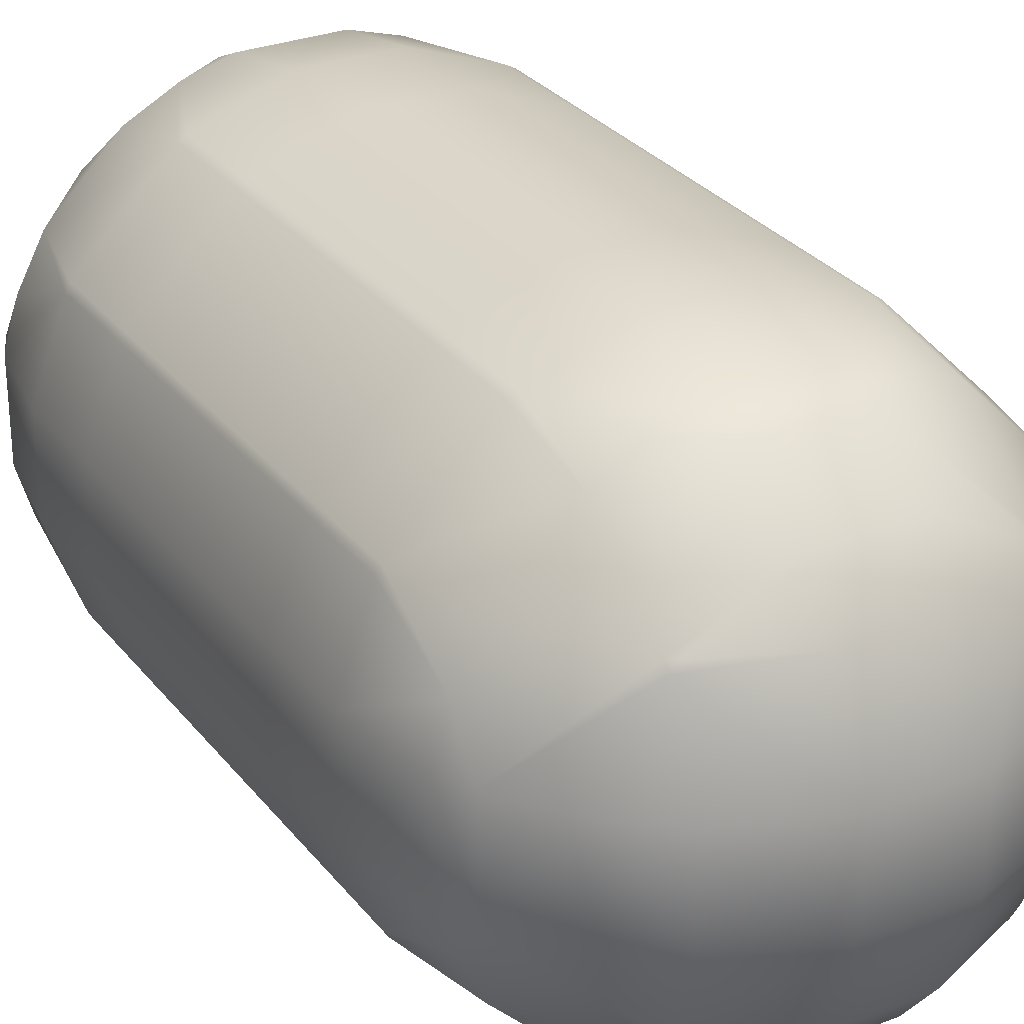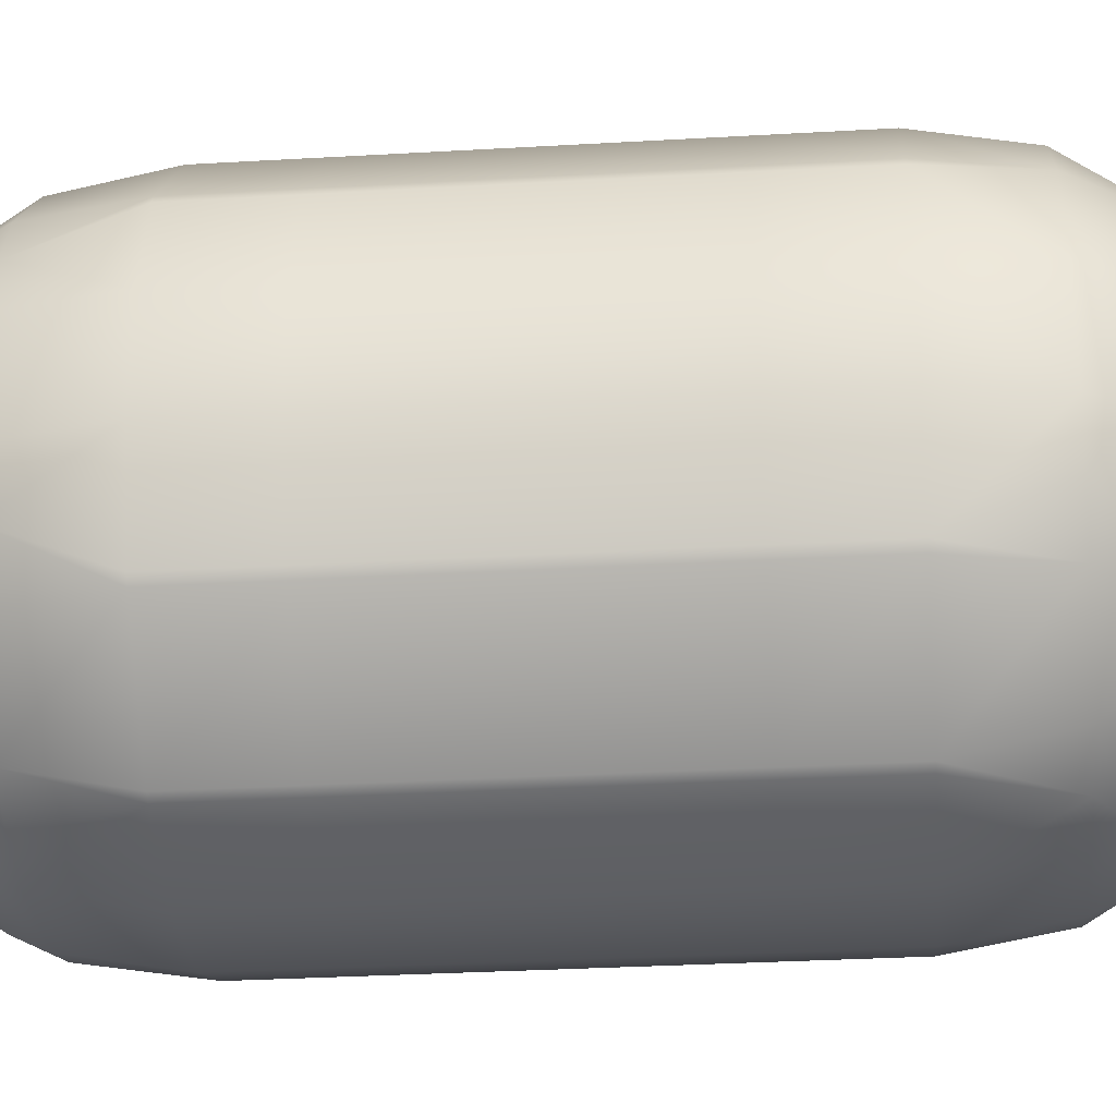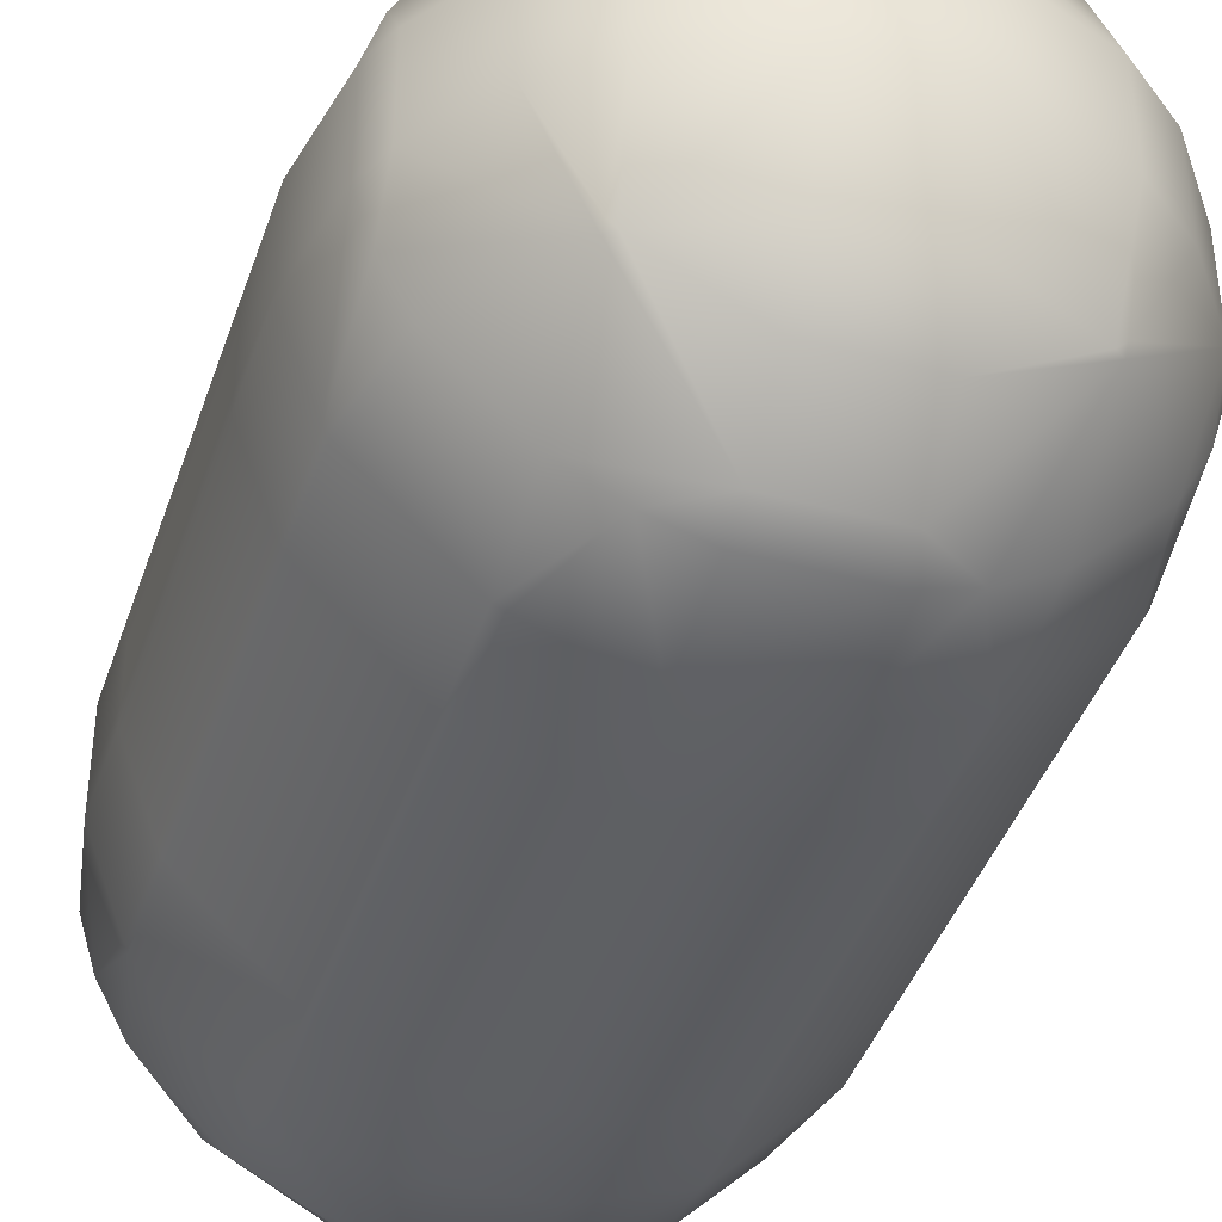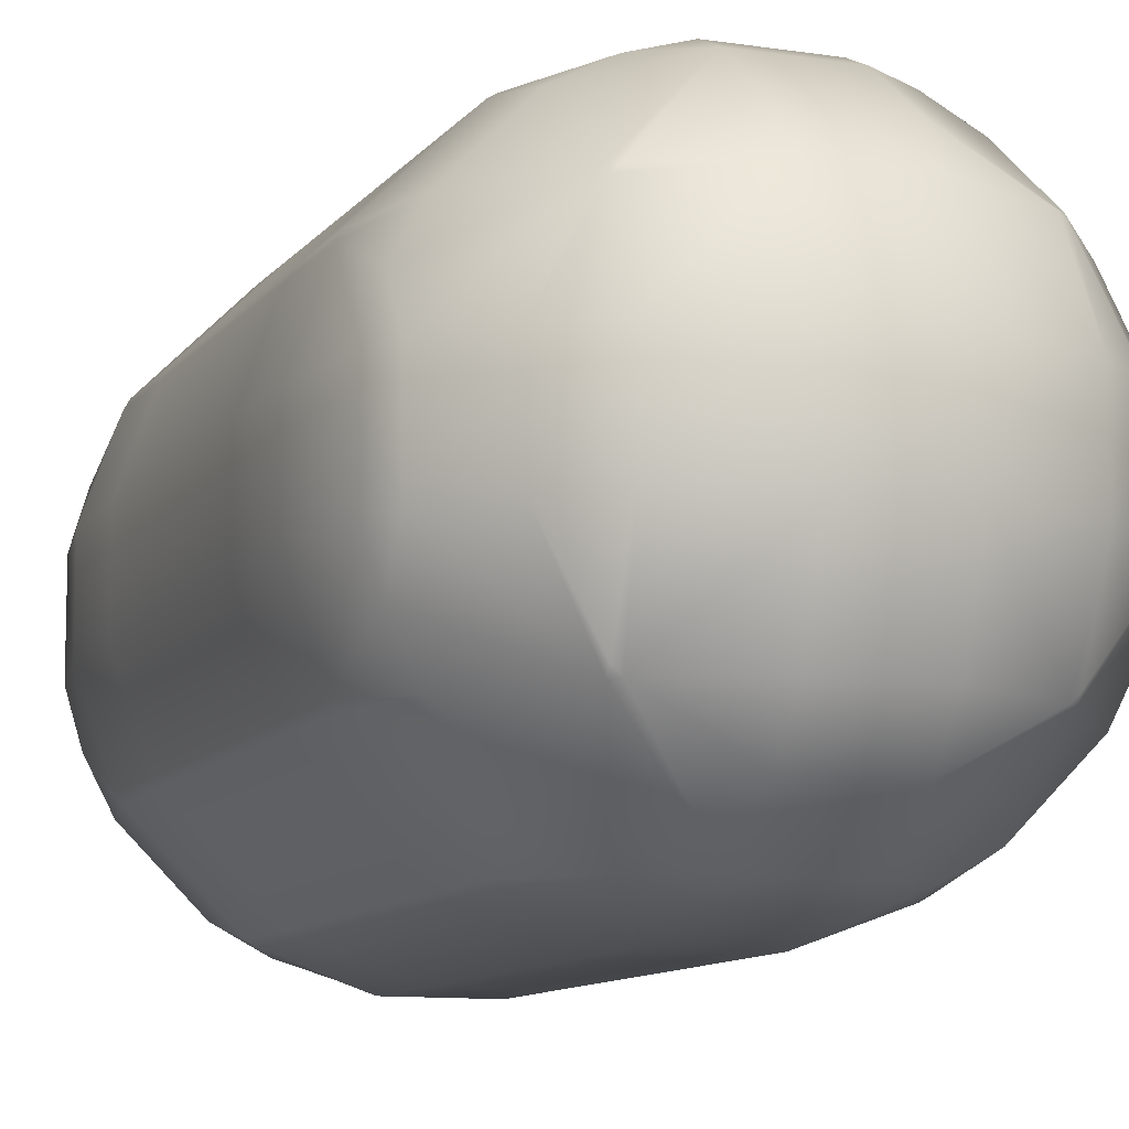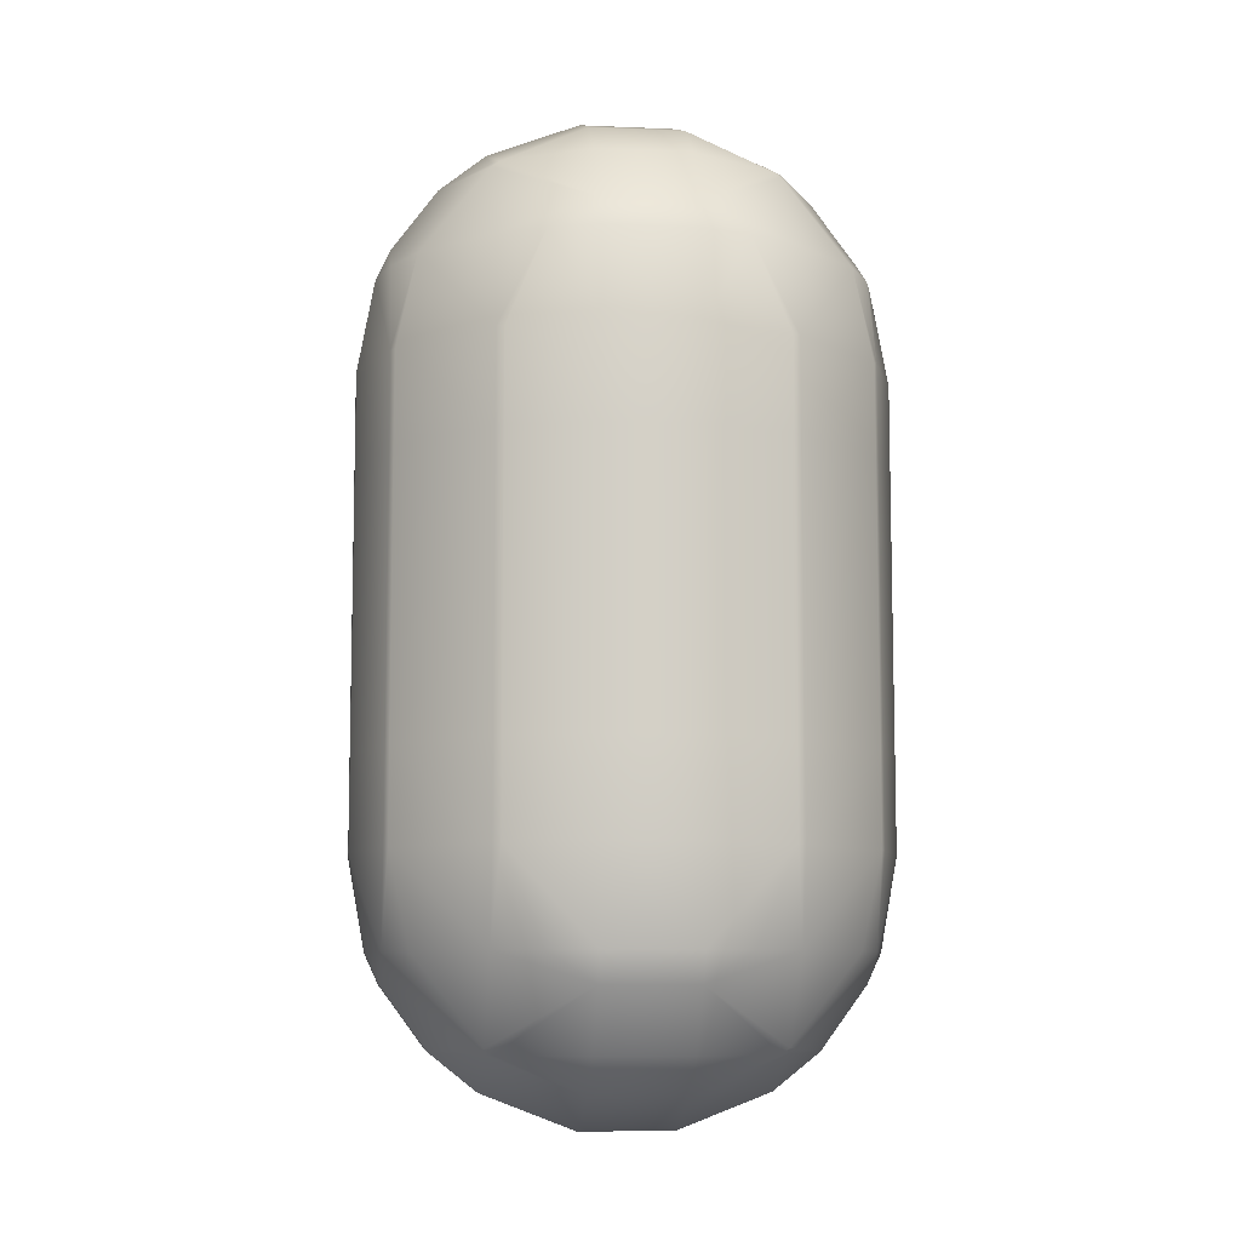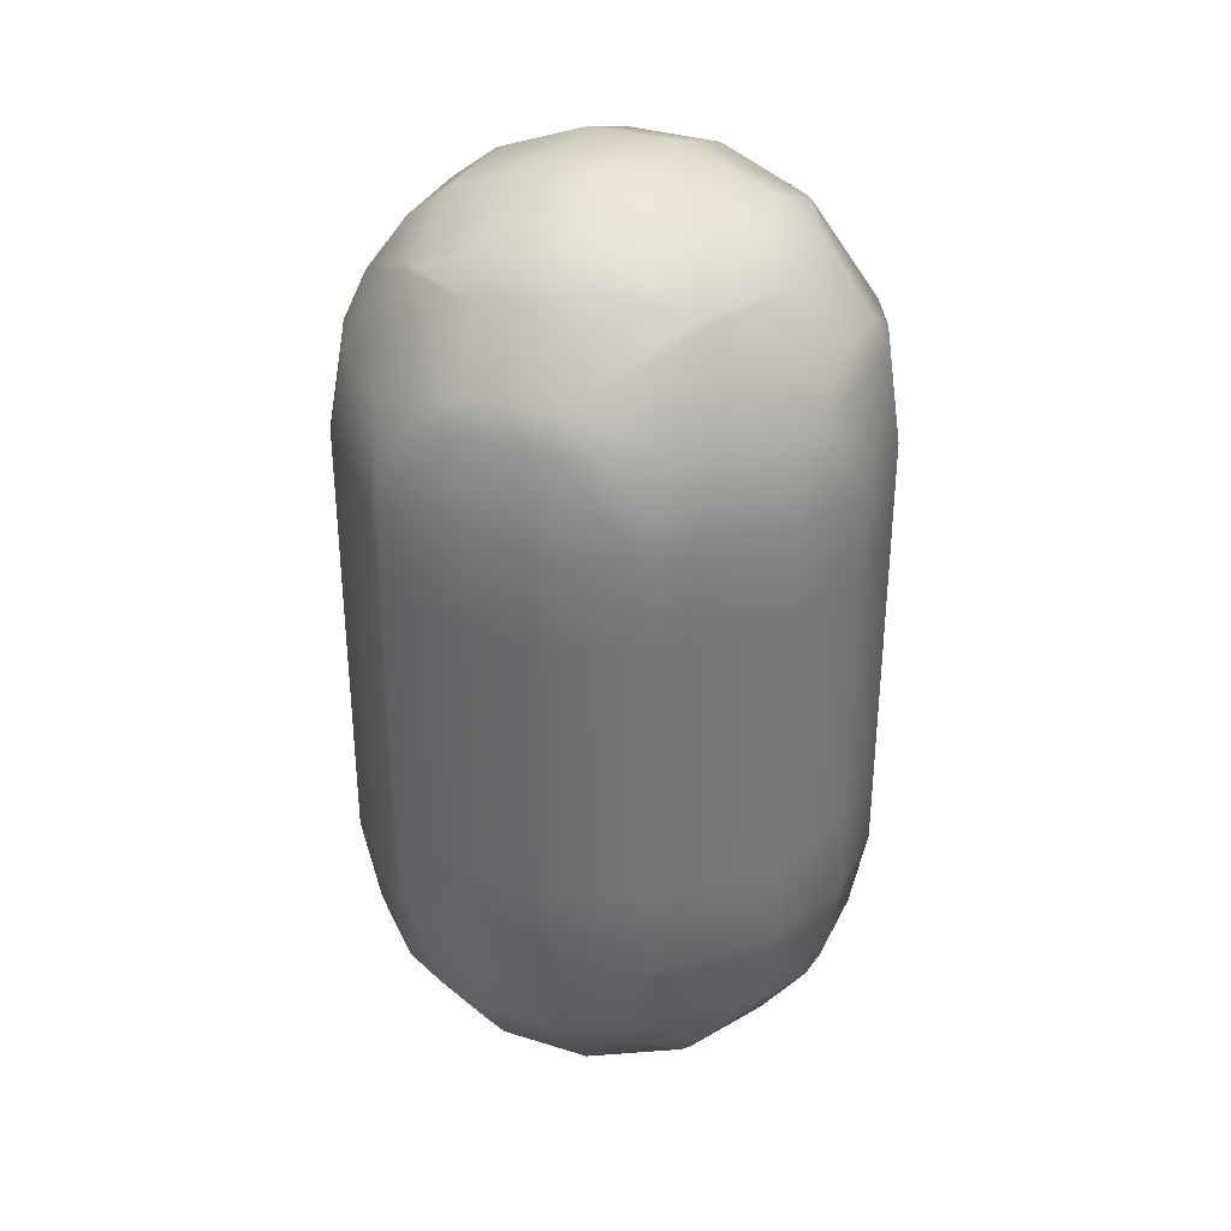
<metadata>
{"format":"obj","ext":"obj","renderer":"f3d","projection":"perspective","resolution":1024,"background":"white","views":[{"elev":29.0,"azim":149.7,"up":"+Z"},{"elev":-30.0,"azim":-85.1,"up":"+Z"},{"elev":-41.5,"azim":-18.0,"up":"+Z"},{"elev":-10.3,"azim":-21.5,"up":"+Z"},{"elev":-8.6,"azim":83.4,"up":"+Y"},{"elev":34.0,"azim":-157.0,"up":"+Y"}]}
</metadata>
<code>
o Mball
v 0.6 3.6 -0.9812
v 0.9812 3.6 -0.6
v 0.9812 4 -0.6
v 0.6 4 -0.9812
v 0.8957 4.4 -0.6
v 0.6 4.4 -0.8957
v 0.6 4.776 -0.6
v 1 4.4 -0.4026
v 1 4.53 -0.2
v 0.8014 4.8 -0.2
v 0.6 4.8 -0.5666
v 0.6 4.961 -0.2
v 0.6 4.961 0.2
v 0.8014 4.8 0.2
v 0.6 4.8 0.5666
v 0.6 4.776 0.6
v 1 4.53 0.2
v 1 4.4 0.4026
v 0.8957 4.4 0.6
v 1 4 0.5666
v 0.9812 4 0.6
v 0.6 4 0.9812
v 0.6 4.4 0.8957
v 0.6 3.6 0.9812
v 0.9812 3.6 0.6
v 0.6 3.2 0.9812
v 0.9812 3.2 0.6
v 0.6 2.8 0.9812
v 0.9812 2.8 0.6
v 0.6 2.4 0.9812
v 0.9812 2.4 0.6
v 0.6 2 0.9812
v 0.9812 2 0.6
v 0.6 1.6 0.8957
v 0.8957 1.6 0.6
v 0.6 1.224 0.6
v 1 1.6 0.4026
v 1 1.47 0.2
v 0.8014 1.2 0.2
v 0.6 1.2 0.5666
v 0.6 1.039 0.2
v 0.8014 1.2 -0.2
v 0.6 1.039 -0.2
v 0.6 1.2 -0.5666
v 0.6 1.224 -0.6
v 1 1.47 -0.2
v 1 1.6 -0.4026
v 0.8957 1.6 -0.6
v 1 2 -0.5666
v 0.9812 2 -0.6
v 1 2.4 -0.5666
v 0.9812 2.4 -0.6
v 1 2.8 -0.5666
v 0.9812 2.8 -0.6
v 1 3.2 -0.5666
v 0.9812 3.2 -0.6
v 1 3.6 -0.5666
v 0.6 2.8 -0.9812
v 0.6 3.2 -0.9812
v 0.5666 3.2 -1
v 0.5666 2.8 -1
v 0.5666 3.6 -1
v 0.6 2.4 -0.9812
v 0.5666 2.4 -1
v 0.6 2 -0.9812
v 0.5666 2 -1
v 0.6 1.6 -0.8957
v 0.4026 1.6 -1
v 0.2 1.47 -1
v 0.2 1.2 -0.8014
v 0.5666 1.2 -0.6
v 0.2 1.039 -0.6
v -0.2 1.039 -0.6
v -0.2 1.2 -0.8014
v -0.2 0.8849 -0.2
v 0.2 0.8849 -0.2
v -0.2 0.8849 0.2
v 0.2 0.8849 0.2
v -0.2 1.039 0.6
v 0.2 1.039 0.6
v -0.2 1.2 0.8014
v 0.2 1.2 0.8014
v -0.2 1.47 1
v 0.2 1.47 1
v -0.2 1.6 1.06
v 0.2 1.6 1.06
v -0.2 2 1.133
v 0.2 2 1.133
v -0.2 2.4 1.133
v 0.2 2.4 1.133
v -0.2 2.8 1.133
v 0.2 2.8 1.133
v -0.2 3.2 1.133
v 0.2 3.2 1.133
v -0.2 3.6 1.133
v 0.2 3.6 1.133
v -0.2 4 1.133
v 0.2 4 1.133
v -0.2 4.4 1.06
v 0.2 4.4 1.06
v -0.2 4.53 1
v 0.2 4.53 1
v -0.2 4.8 0.8014
v 0.2 4.8 0.8014
v -0.2 4.961 0.6
v 0.2 4.961 0.6
v -0.2 5.115 0.2
v 0.2 5.115 0.2
v -0.2 5.115 -0.2
v 0.2 5.115 -0.2
v -0.2 4.961 -0.6
v 0.2 4.961 -0.6
v -0.2 4.8 -0.8014
v 0.2 4.8 -0.8014
v -0.2 4.53 -1
v 0.2 4.53 -1
v -0.2 4.4 -1.06
v 0.2 4.4 -1.06
v -0.2 4 -1.133
v 0.2 4 -1.133
v -0.2 3.6 -1.133
v 0.2 3.6 -1.133
v -0.2 3.2 -1.133
v 0.2 3.2 -1.133
v -0.2 2.8 -1.133
v 0.2 2.8 -1.133
v -0.2 2.4 -1.133
v 0.2 2.4 -1.133
v -0.2 2 -1.133
v 0.2 2 -1.133
v -0.2 1.6 -1.06
v 0.2 1.6 -1.06
v -0.2 1.47 -1
v -0.4026 1.6 -1
v -0.6 1.224 -0.6
v -0.5666 1.2 -0.6
v -0.6 1.6 -0.8957
v -0.5666 2 -1
v -0.6 2 -0.9812
v -0.5666 2.4 -1
v -0.6 2.4 -0.9812
v -0.9812 2.4 -0.6
v -0.9812 2 -0.6
v -0.6 2.8 -0.9812
v -0.9812 2.8 -0.6
v -0.6 3.2 -0.9812
v -0.9812 3.2 -0.6
v -0.6 3.6 -0.9812
v -0.9812 3.6 -0.6
v -0.6 4 -0.9812
v -0.9812 4 -0.6
v -0.6 4.4 -0.8957
v -0.8957 4.4 -0.6
v -0.6 4.776 -0.6
v -1 4.53 -0.2
v -1 4.4 -0.4026
v -0.6 4.8 -0.5666
v -0.8014 4.8 -0.2
v -0.6 4.961 -0.2
v -0.6 4.961 0.2
v -0.8014 4.8 0.2
v -0.6 4.8 0.5666
v -1 4.53 0.2
v -0.6 4.776 0.6
v -0.8957 4.4 0.6
v -1 4.4 0.4026
v -1 4 0.5666
v -0.9812 4 0.6
v -1 3.6 0.5666
v -0.9812 3.6 0.6
v -1 3.2 0.5666
v -0.9812 3.2 0.6
v -1 2.8 0.5666
v -0.9812 2.8 0.6
v -1 2.4 0.5666
v -0.9812 2.4 0.6
v -1 2 0.5666
v -0.9812 2 0.6
v -1 1.6 0.4026
v -0.8957 1.6 0.6
v -1 1.47 0.2
v -0.6 1.224 0.6
v -0.6 1.2 0.5666
v -0.8014 1.2 0.2
v -0.6 1.039 0.2
v -0.6 1.039 -0.2
v -0.8014 1.2 -0.2
v -0.6 1.2 -0.5666
v -1 1.47 -0.2
v -0.8957 1.6 -0.6
v -1 1.6 -0.4026
v -1 2 -0.5666
v -1.06 1.6 -0.2
v -1.06 1.6 0.2
v -1.133 2 -0.2
v -1.133 2 0.2
v -1.133 2.4 -0.2
v -1.133 2.4 0.2
v -1.133 2.8 -0.2
v -1.133 2.8 0.2
v -1.133 3.2 -0.2
v -1.133 3.2 0.2
v -1.133 3.6 -0.2
v -1.133 3.6 0.2
v -1.133 4 -0.2
v -1.133 4 0.2
v -1.06 4.4 -0.2
v -1.06 4.4 0.2
v -1 4 -0.5666
v -1 3.6 -0.5666
v -1 2.8 -0.5666
v -1 3.2 -0.5666
v -1 2.4 -0.5666
v -0.6 1.6 0.8957
v -0.5666 1.2 0.6
v -0.6 2 0.9812
v -0.5666 2 1
v -0.4026 1.6 1
v -0.6 2.4 0.9812
v -0.5666 2.4 1
v -0.6 2.8 0.9812
v -0.5666 2.8 1
v -0.6 3.2 0.9812
v -0.5666 3.2 1
v -0.6 3.6 0.9812
v -0.5666 3.6 1
v -0.6 4 0.9812
v -0.5666 4 1
v -0.6 4.4 0.8957
v -0.4026 4.4 1
v -0.5666 4.8 0.6
v -0.5666 4.8 -0.6
v -0.5666 4 -1
v -0.4026 4.4 -1
v -0.5666 2.8 -1
v -0.5666 3.2 -1
v -0.5666 3.6 -1
v 0.5666 4 -1
v 0.4026 4.4 -1
v 0.5666 4.8 -0.6
v 0.5666 4.8 0.6
v 0.4026 4.4 1
v 0.5666 4 1
v 0.5666 3.6 1
v 0.5666 3.2 1
v 0.5666 2.8 1
v 0.5666 2.4 1
v 0.5666 2 1
v 0.4026 1.6 1
v 0.5666 1.2 0.6
v 1.133 2.8 -0.2
v 1.133 3.2 -0.2
v 1.133 2.8 0.2
v 1.133 3.2 0.2
v 1.133 3.6 0.2
v 1.133 3.6 -0.2
v 1.133 4 0.2
v 1.133 4 -0.2
v 1.06 4.4 0.2
v 1.06 4.4 -0.2
v 1 4 -0.5666
v 1 3.6 0.5666
v 1 3.2 0.5666
v 1.133 2.4 0.2
v 1.133 2.4 -0.2
v 1.133 2 0.2
v 1.133 2 -0.2
v 1.06 1.6 0.2
v 1.06 1.6 -0.2
v 1 2 0.5666
v 1 2.4 0.5666
v 1 2.8 0.5666
f 4 3 2 1
f 6 5 3 4
f 5 6 7
f 9 8 5 7
f 11 10 9 7
f 10 11 12
f 14 10 12 13
f 15 14 13
f 17 14 15 16
f 19 18 17 16
f 18 19 21 20
f 21 19 23 22
f 25 21 22 24
f 27 25 24 26
f 29 27 26 28
f 31 29 28 30
f 33 31 30 32
f 35 33 32 34
f 35 34 36
f 38 37 35 36
f 40 39 38 36
f 39 40 41
f 43 42 39 41
f 44 42 43
f 46 42 44 45
f 48 47 46 45
f 48 50 49 47
f 50 52 51 49
f 52 54 53 51
f 54 56 55 53
f 56 2 57 55
f 59 56 54 58
f 61 60 59 58
f 60 62 1 59
f 64 61 58 63
f 66 64 63 65
f 68 66 65 67
f 45 71 70 69
f 68 67 45 69
f 70 71 72
f 74 70 72 73
f 73 72 76 75
f 75 76 78 77
f 77 78 80 79
f 80 82 81 79
f 81 82 84 83
f 84 86 85 83
f 86 88 87 85
f 88 90 89 87
f 90 92 91 89
f 92 94 93 91
f 94 96 95 93
f 96 98 97 95
f 98 100 99 97
f 99 100 102 101
f 102 104 103 101
f 103 104 106 105
f 106 108 107 105
f 108 110 109 107
f 110 112 111 109
f 112 114 113 111
f 113 114 116 115
f 116 118 117 115
f 117 118 120 119
f 119 120 122 121
f 121 122 124 123
f 123 124 126 125
f 125 126 128 127
f 127 128 130 129
f 129 130 132 131
f 131 132 69 133
f 134 131 133
f 133 74 136 135
f 137 134 133 135
f 139 138 134 137
f 141 140 138 139
f 143 142 141 139
f 142 145 144 141
f 145 147 146 144
f 147 149 148 146
f 149 151 150 148
f 151 153 152 150
f 152 153 154
f 154 153 156 155
f 158 157 154 155
f 157 158 159
f 159 158 161 160
f 161 162 160
f 164 162 161 163
f 166 165 164 163
f 168 165 166 167
f 170 168 167 169
f 172 170 169 171
f 174 172 171 173
f 176 174 173 175
f 178 176 175 177
f 180 178 177 179
f 182 180 179 181
f 184 183 182 181
f 183 184 185
f 184 187 186 185
f 187 188 186
f 135 188 187 189
f 191 190 135 189
f 192 143 190 191
f 193 191 189
f 194 193 189 181
f 196 195 193 194
f 198 197 195 196
f 200 199 197 198
f 202 201 199 200
f 204 203 201 202
f 206 205 203 204
f 208 207 205 206
f 155 207 208 163
f 205 207 156 209
f 203 205 209 210
f 199 201 212 211
f 197 199 211 213
f 195 197 213 192
f 189 187 184 181
f 214 180 182
f 183 215 182
f 179 194 181
f 216 178 180 214
f 218 217 216 214
f 217 220 219 216
f 220 222 221 219
f 222 224 223 221
f 224 226 225 223
f 226 228 227 225
f 228 230 229 227
f 177 196 194 179
f 175 198 196 177
f 221 174 176 219
f 173 200 198 175
f 223 172 174 221
f 171 202 200 173
f 169 204 202 171
f 227 168 170 225
f 167 206 204 169
f 166 208 206 167
f 165 229 164
f 231 162 164
f 208 166 163
f 161 158 155 163
f 157 232 154
f 156 153 151 209
f 152 234 233 150
f 209 151 149 210
f 210 149 147 212
f 212 147 145 211
f 146 236 235 144
f 211 145 142 213
f 213 142 143 192
f 190 143 139 137
f 136 188 135
f 190 137 135
f 134 138 129 131
f 138 140 127 129
f 140 235 125 127
f 235 236 123 125
f 236 237 121 123
f 120 238 62 122
f 237 233 119 121
f 233 234 117 119
f 239 118 116
f 117 234 115
f 115 234 152 154
f 232 113 115 154
f 240 114 112
f 113 232 111
f 111 232 157 159
f 109 111 159
f 107 109 159 160
f 231 105 107 160
f 162 231 160
f 104 241 106
f 231 103 105
f 16 241 104 102
f 242 23 16 102
f 101 103 231 164
f 229 230 101 164
f 230 99 101
f 243 242 100 98
f 99 230 228 97
f 244 243 98 96
f 97 228 226 95
f 95 226 224 93
f 246 245 94 92
f 93 224 222 91
f 247 246 92 90
f 91 222 220 89
f 248 247 90 88
f 89 220 217 87
f 87 217 218 85
f 249 86 84
f 85 218 83
f 83 218 214 182
f 215 81 83 182
f 250 82 80
f 81 215 79
f 79 215 183 185
f 77 79 185
f 186 75 77 185
f 136 73 75 186
f 188 136 186
f 136 74 73
f 132 68 69
f 69 70 74 133
f 130 66 68 132
f 126 61 64 128
f 124 60 61 126
f 55 252 251 53
f 251 252 254 253
f 252 256 255 254
f 256 258 257 255
f 258 260 259 257
f 259 260 9 17
f 261 258 256 57
f 255 257 20 262
f 254 255 262 263
f 265 251 253 264
f 267 265 264 266
f 269 267 266 268
f 46 269 268 38
f 268 266 270 37
f 266 264 271 270
f 264 253 272 271
f 253 254 263 272
f 53 251 265 51
f 63 52 50 65
f 65 50 48 67
f 49 267 269 47
f 67 48 45
f 47 269 46
f 44 71 45
f 76 43 41 78
f 41 40 250 80
f 78 41 80
f 39 42 46 38
f 268 37 38
f 250 40 36
f 36 34 249 84
f 82 250 36 84
f 270 33 35 37
f 32 248 249 34
f 271 31 33 270
f 30 247 248 32
f 28 246 247 30
f 263 27 29 272
f 26 245 246 28
f 24 244 245 26
f 22 243 244 24
f 23 242 243 22
f 257 259 18 20
f 23 19 16
f 18 259 17
f 15 241 16
f 15 13 108 106
f 241 15 106
f 13 12 110 108
f 9 10 14 17
f 260 8 9
f 240 11 7
f 7 6 239 116
f 114 240 7 116
f 3 5 8 261
f 238 239 6 4
f 2 3 261 57
f 62 238 4 1
f 1 2 56 59
f 58 54 52 63
f 8 260 258 261
f 57 256 252 55
f 51 265 267 49
f 20 21 25 262
f 262 25 27 263
f 272 29 31 271
f 118 239 238 120
f 122 62 60 124
f 128 64 66 130
f 11 240 112 110
f 12 11 110
f 71 44 43 76
f 72 71 76
f 100 242 102
f 245 244 96 94
f 249 248 88 86
f 150 233 237 148
f 148 237 236 146
f 144 235 140 141
f 156 207 155
f 201 203 210 212
f 193 195 192 191
f 229 165 168 227
f 225 170 172 223
f 219 176 178 216

</code>
